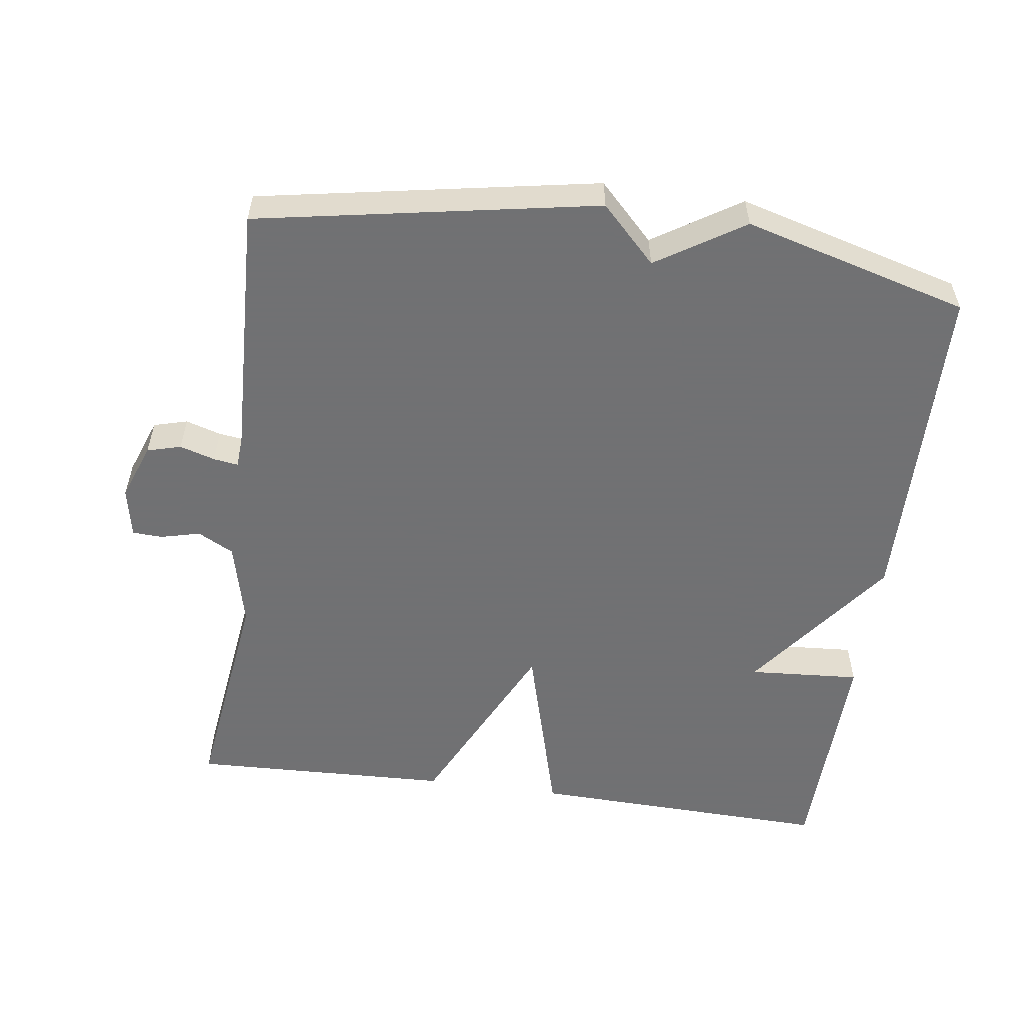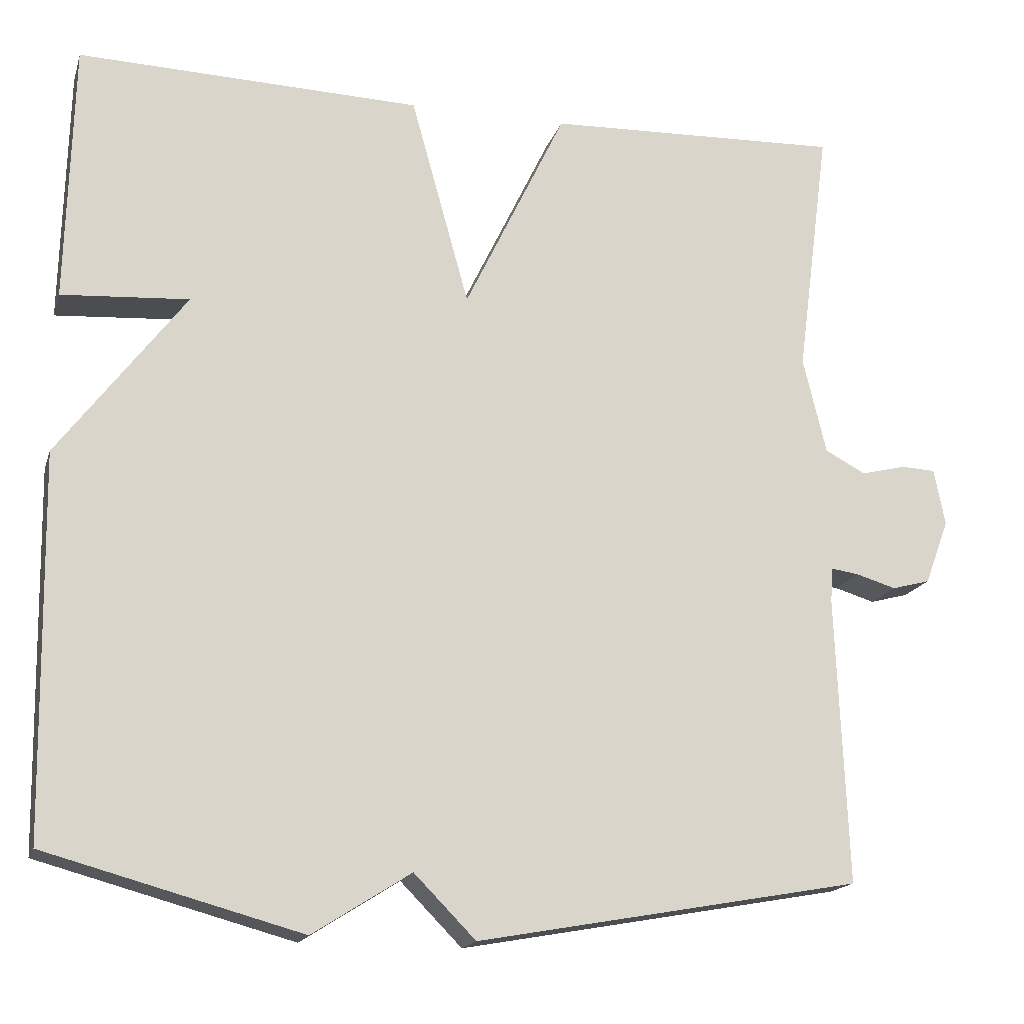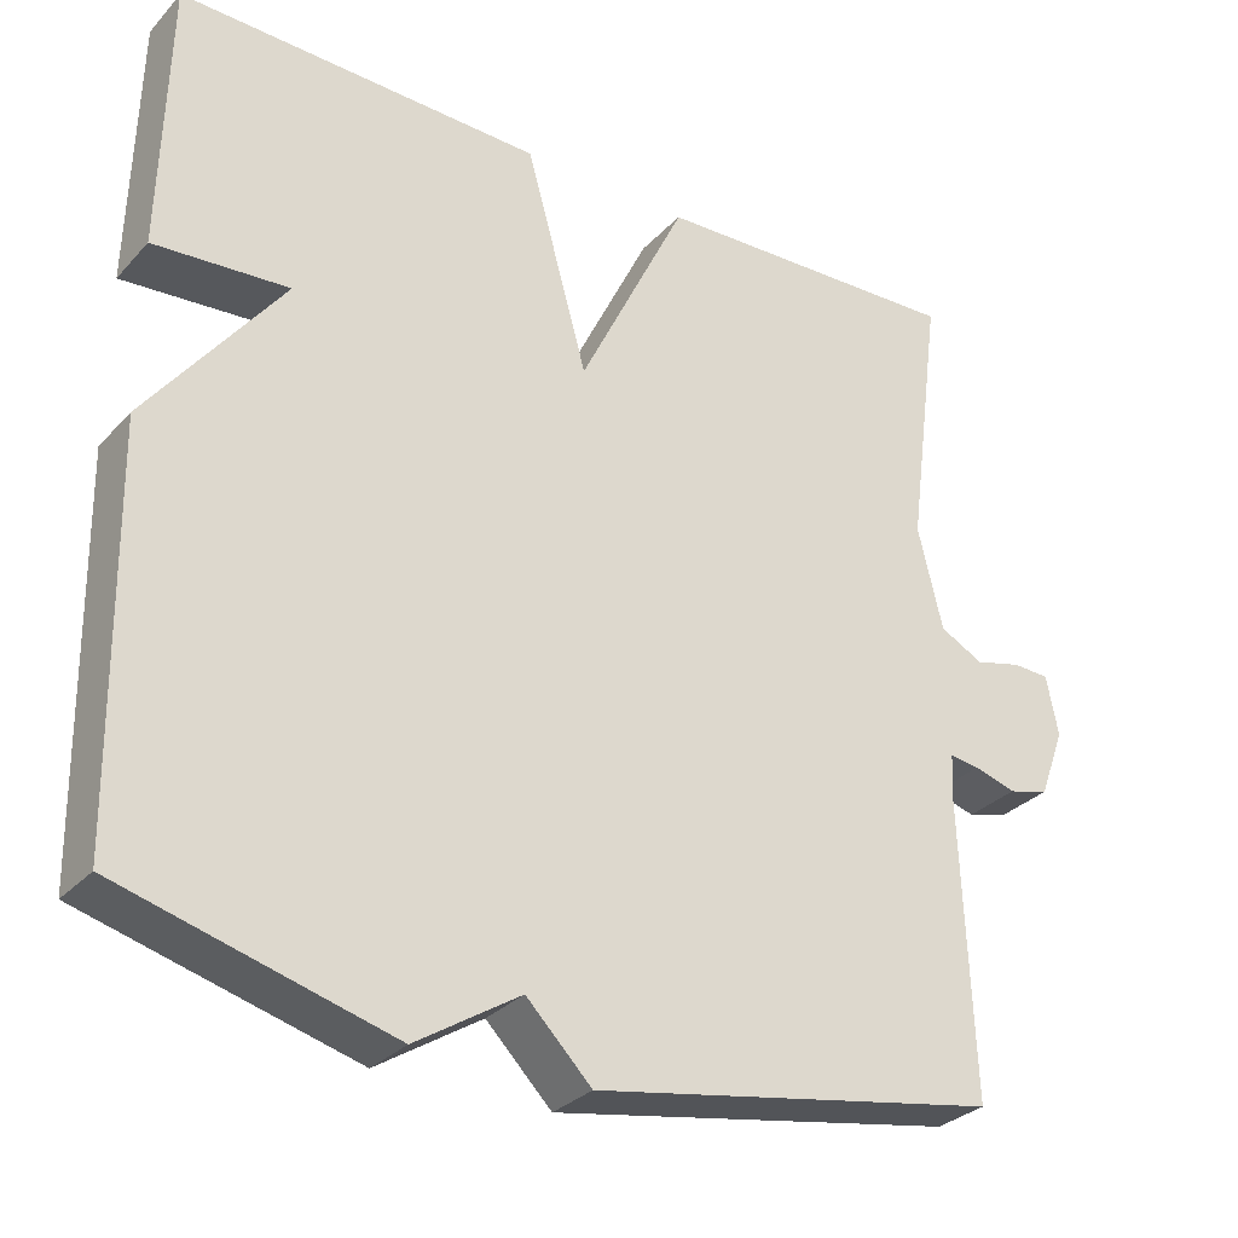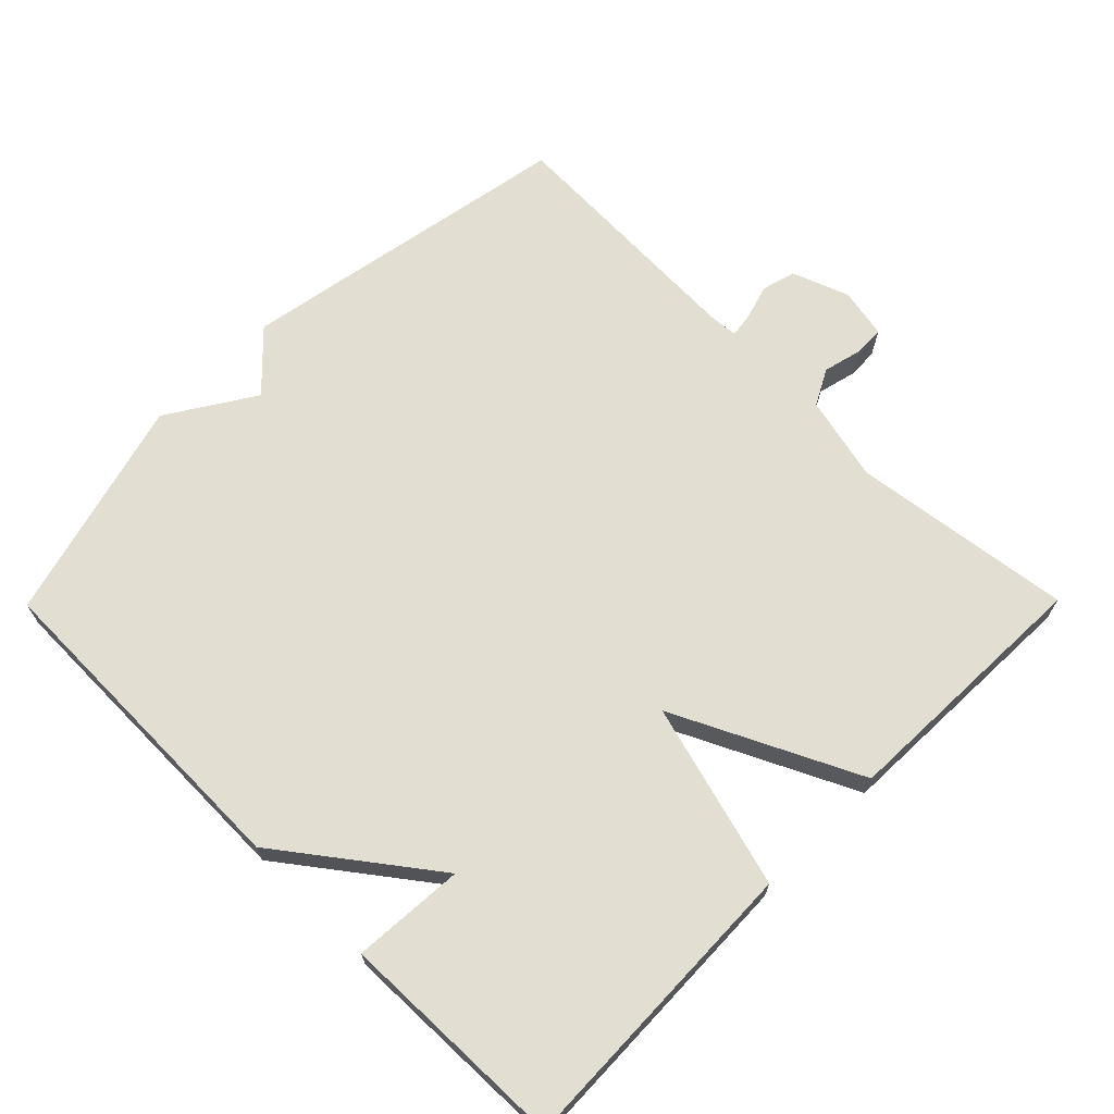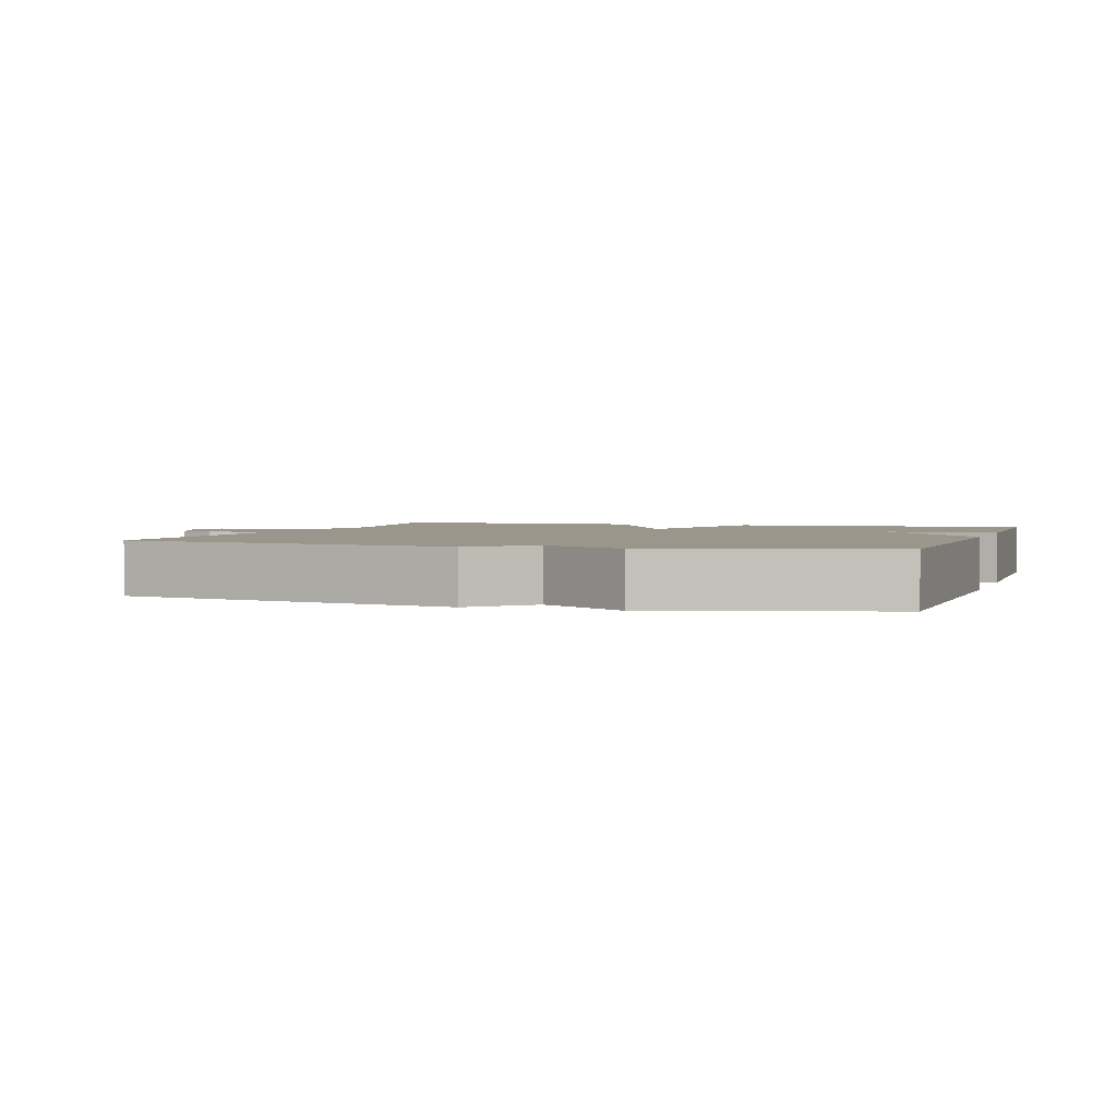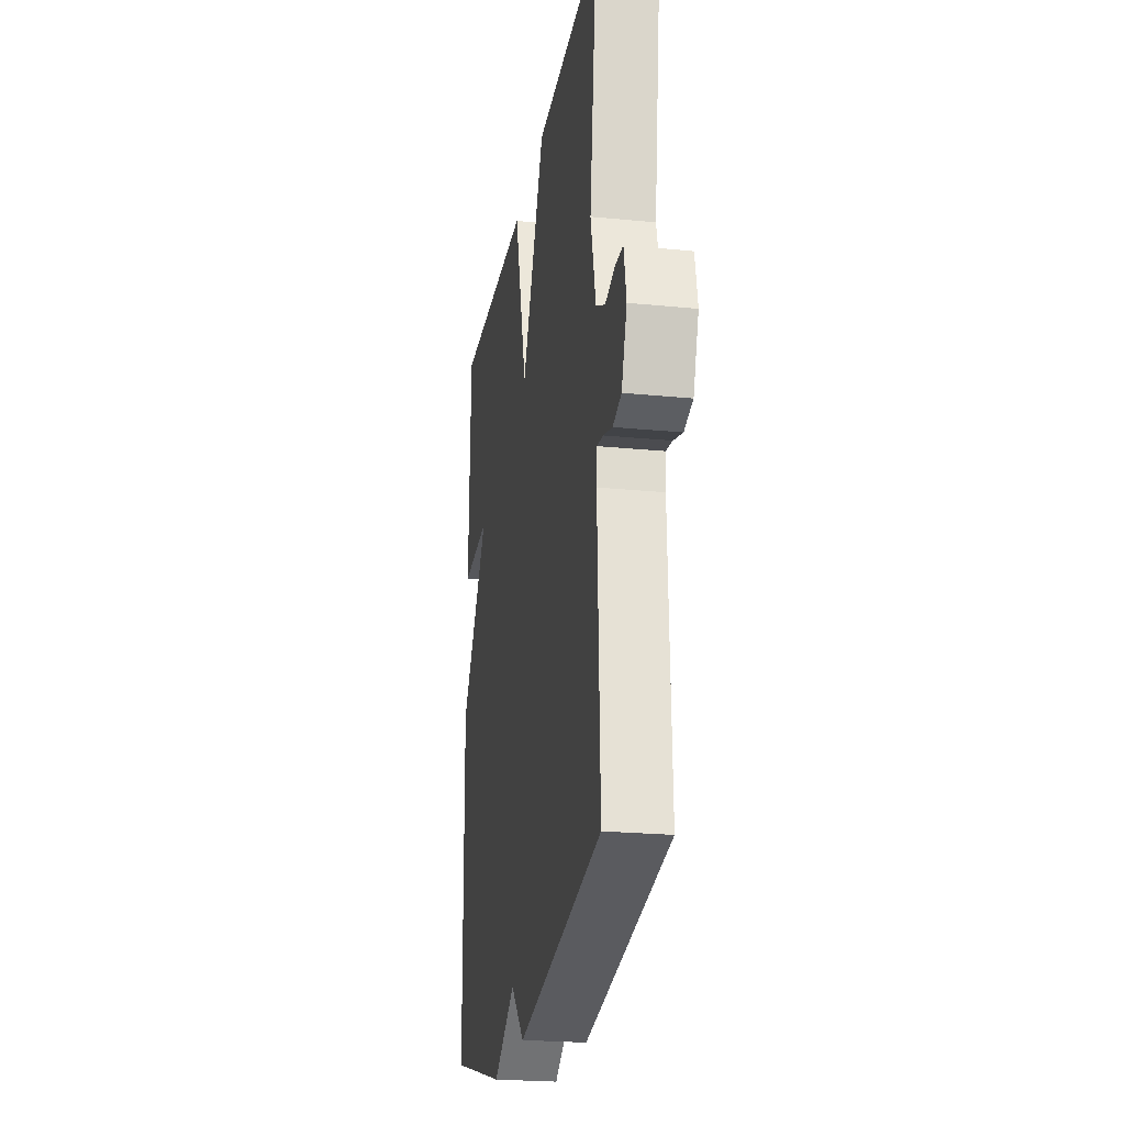
<metadata>
{"format":"obj","ext":"obj","renderer":"f3d","projection":"perspective","resolution":1024,"background":"white","views":[{"elev":-55.3,"azim":172.1,"up":"+Y"},{"elev":-17.2,"azim":-15.3,"up":"+Z"},{"elev":-30.3,"azim":-34.2,"up":"+Z"},{"elev":67.9,"azim":-45.3,"up":"+Y"},{"elev":2.3,"azim":-162.2,"up":"+Y"},{"elev":-23.2,"azim":80.5,"up":"+Z"}]}
</metadata>
<code>
v -0.5 0.07 -0.5
v -0.508 0.07 -0.025
v -0.349 0.07 0.186
v -0.508 0.07 0.175
v -0.5 0.07 0.5
v -0.07 0.07 0.487
v 0.003 0.07 0.224
v 0.13 0.07 0.487
v 0.5 0.07 0.5
v 0.459 0.07 0.185
v 0.488 0.07 0.064
v 0.539 0.07 0.037
v 0.595 0.07 0.051
v 0.638 0.07 0.049
v 0.652 0.07 -0.022
v 0.622 0.07 -0.103
v 0.574 0.07 -0.116
v 0.524 0.07 -0.101
v 0.489 0.07 -0.096
v 0.486 0.07 -0.14
v 0.5 0.07 -0.5
v 0.019 0.07 -0.587
v -0.058 0.07 -0.509
v -0.181 0.07 -0.587
v -0.5 0 -0.5
v -0.508 0 -0.025
v -0.349 0 0.186
v -0.508 0 0.175
v -0.5 0 0.5
v -0.07 0 0.487
v 0.003 0 0.224
v 0.13 0 0.487
v 0.5 0 0.5
v 0.459 0 0.185
v 0.488 0 0.064
v 0.539 0 0.037
v 0.595 0 0.051
v 0.638 0 0.049
v 0.652 0 -0.022
v 0.622 0 -0.103
v 0.574 0 -0.116
v 0.524 0 -0.101
v 0.489 0 -0.096
v 0.486 0 -0.14
v 0.5 0 -0.5
v 0.019 0 -0.587
v -0.058 0 -0.509
v -0.181 0 -0.587
f 1 2 3
f 24 1 3
f 23 24 3
f 22 23 3
f 21 22 3
f 20 21 3
f 19 20 3
f 18 19 3
f 16 17 18
f 15 16 18
f 14 15 18
f 13 14 18
f 12 13 18
f 11 12 18 3
f 10 11 3
f 7 8 9 10
f 7 10 3
f 5 6 7
f 4 5 7
f 3 4 7
f 27 26 25
f 27 25 48
f 27 48 47
f 27 47 46
f 27 46 45
f 27 45 44
f 27 44 43
f 27 43 42
f 42 41 40
f 42 40 39
f 42 39 38
f 42 38 37
f 42 37 36
f 27 42 36 35
f 27 35 34
f 34 33 32 31
f 27 34 31
f 31 30 29
f 31 29 28
f 31 28 27
f 1 25 26 2
f 2 26 27 3
f 3 27 28 4
f 4 28 29 5
f 5 29 30 6
f 6 30 31 7
f 7 31 32 8
f 8 32 33 9
f 9 33 34 10
f 10 34 35 11
f 11 35 36 12
f 12 36 37 13
f 13 37 38 14
f 14 38 39 15
f 15 39 40 16
f 16 40 41 17
f 17 41 42 18
f 18 42 43 19
f 19 43 44 20
f 20 44 45 21
f 21 45 46 22
f 22 46 47 23
f 23 47 48 24
f 24 48 25 1

</code>
